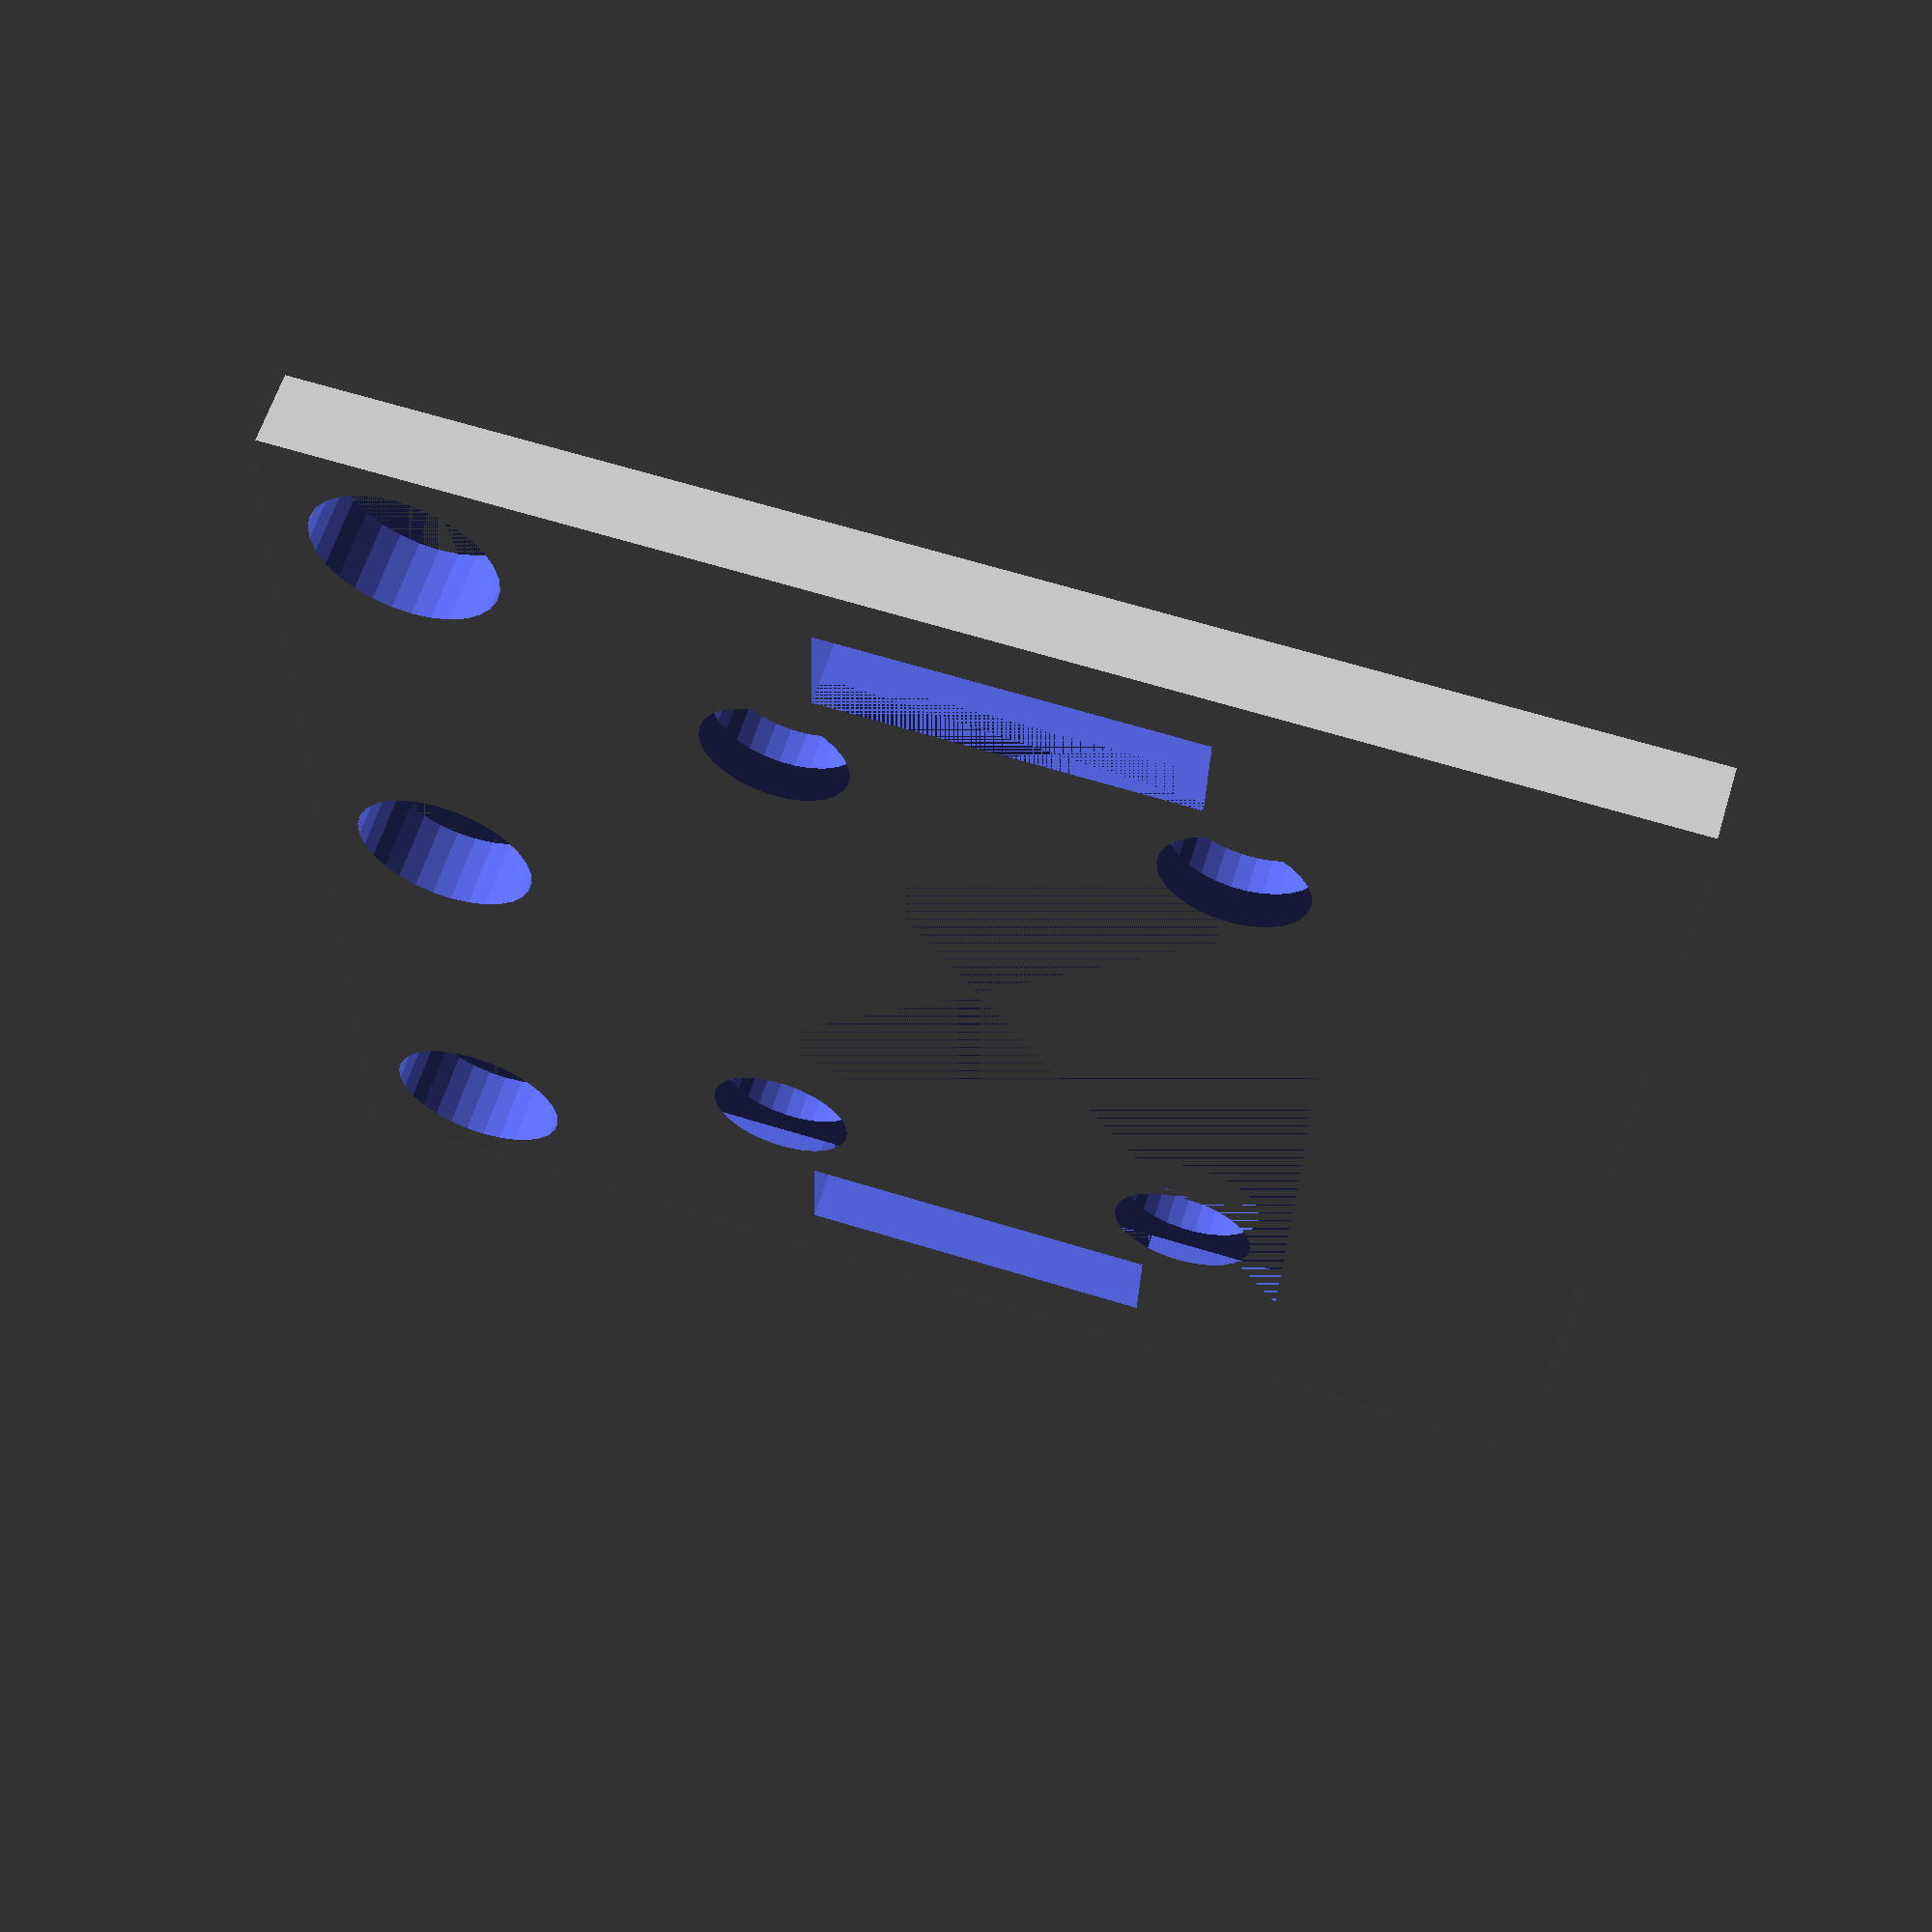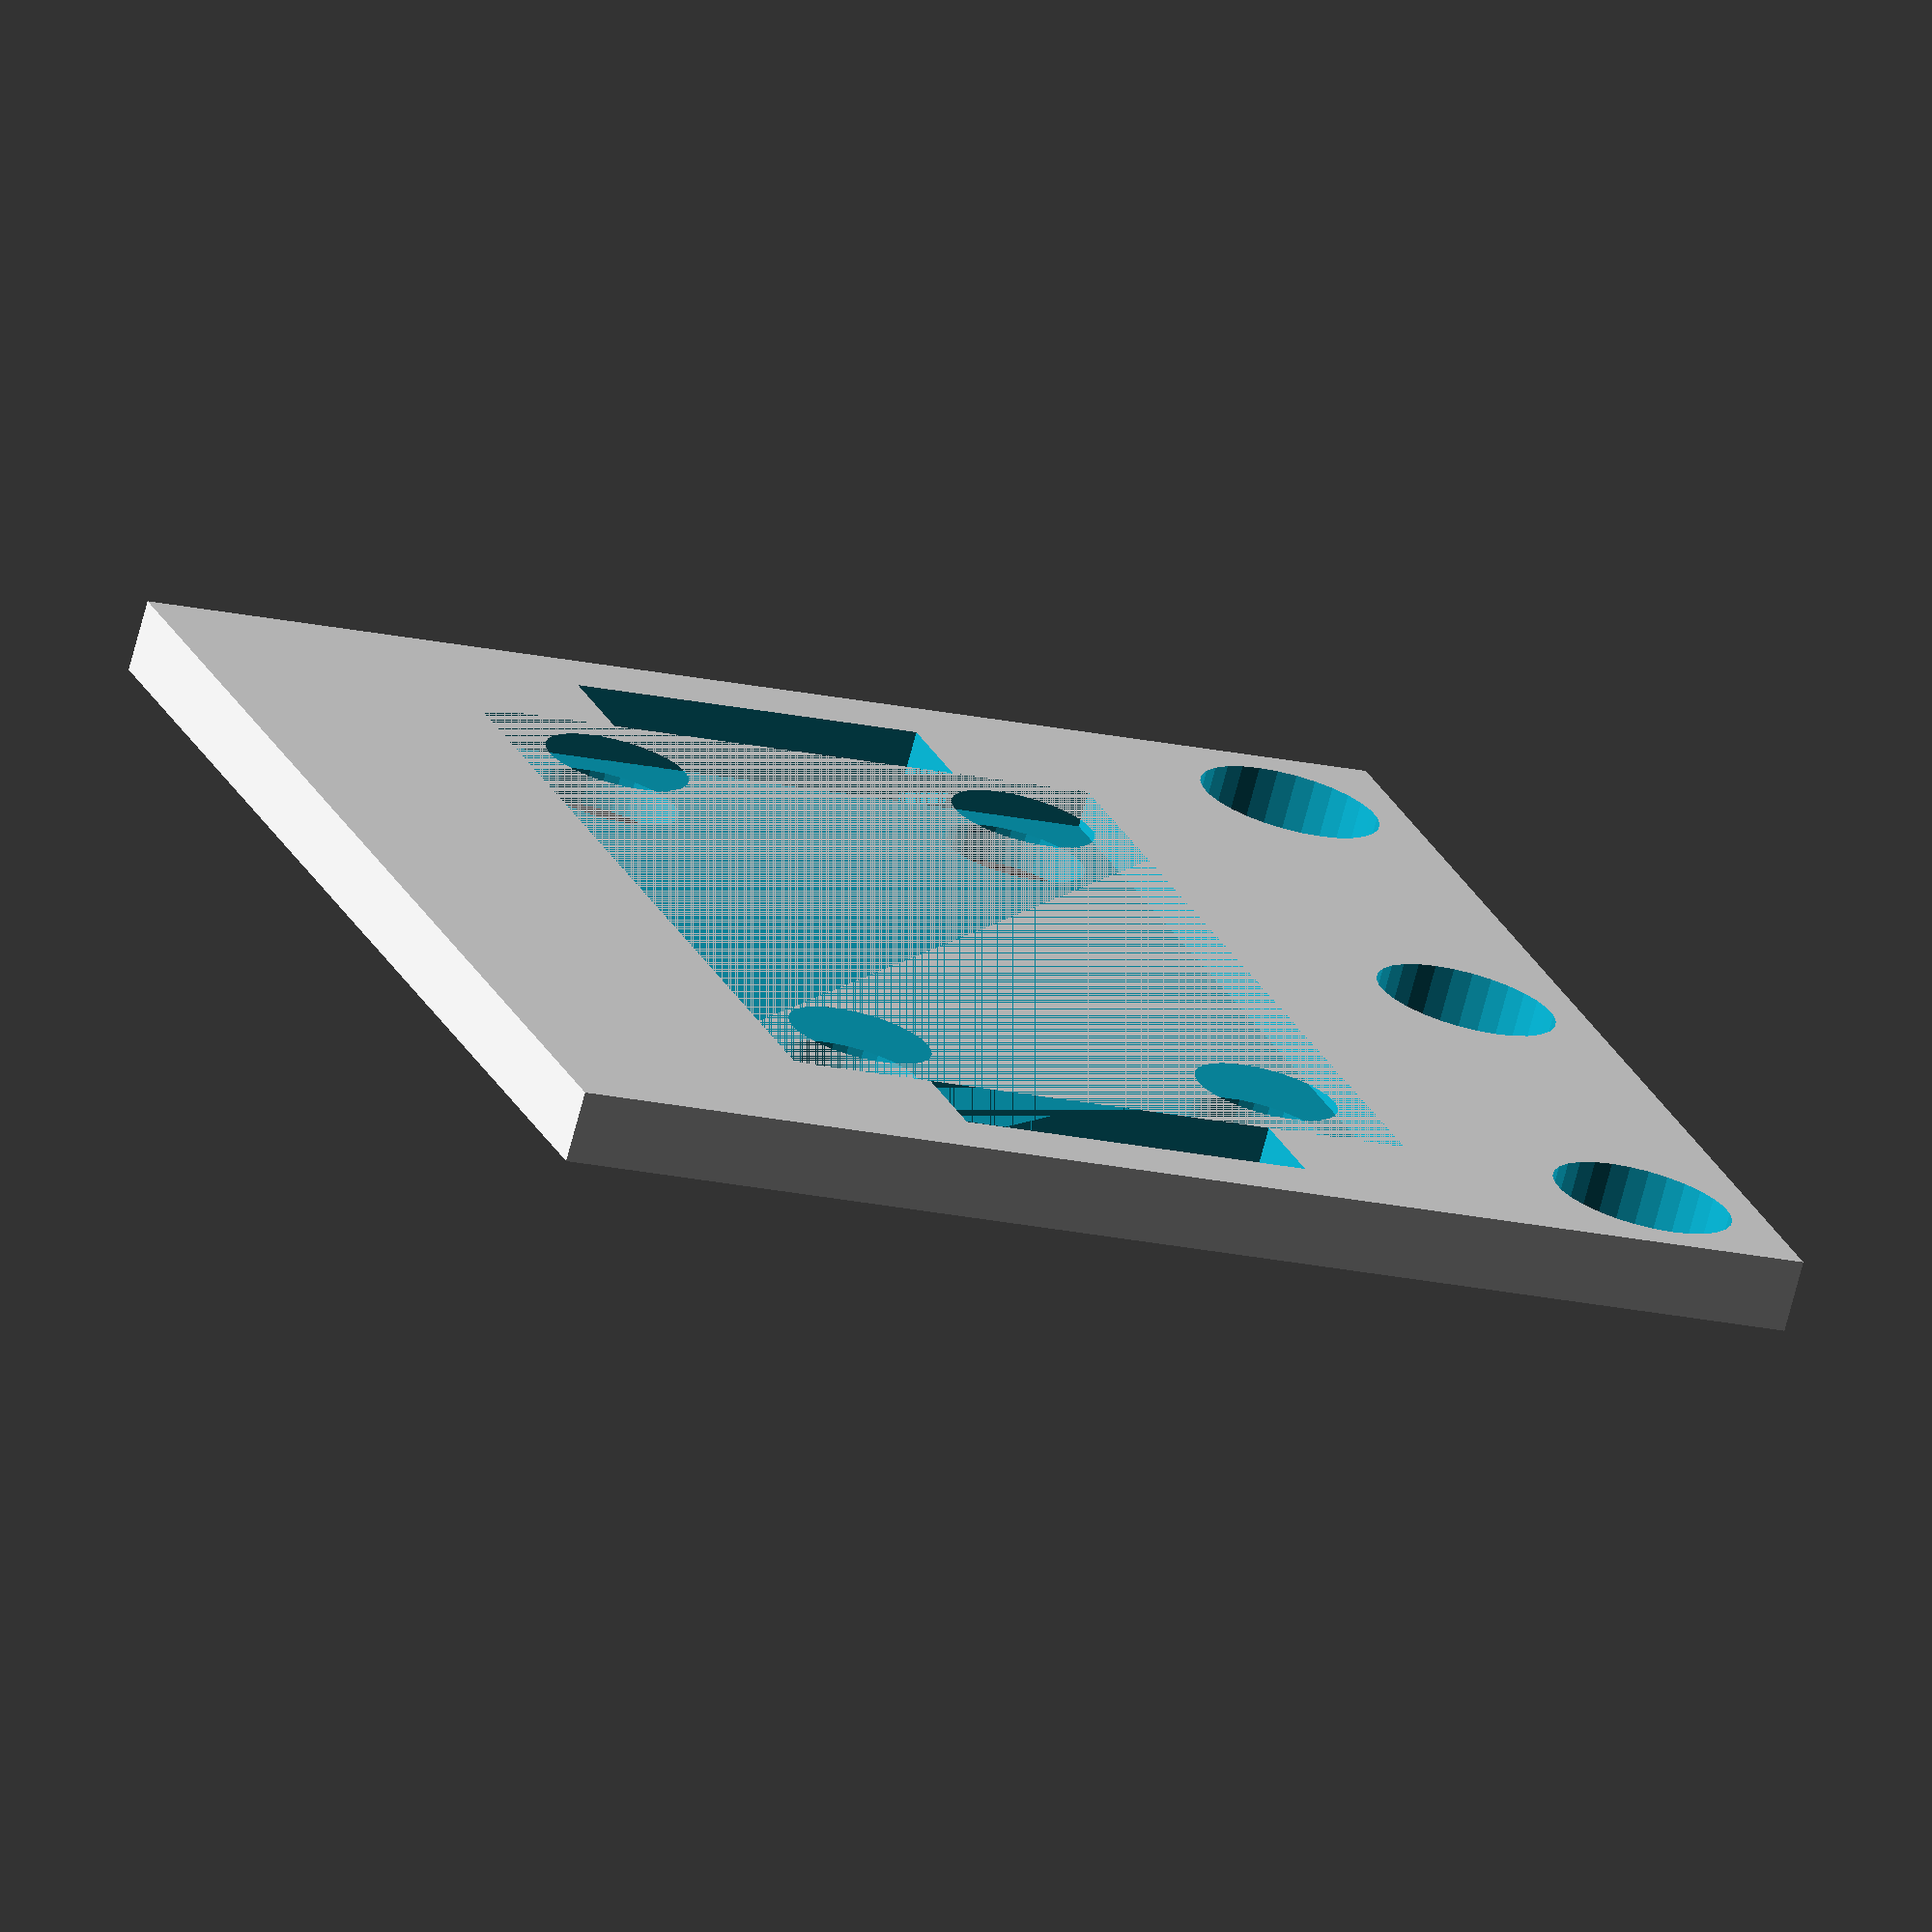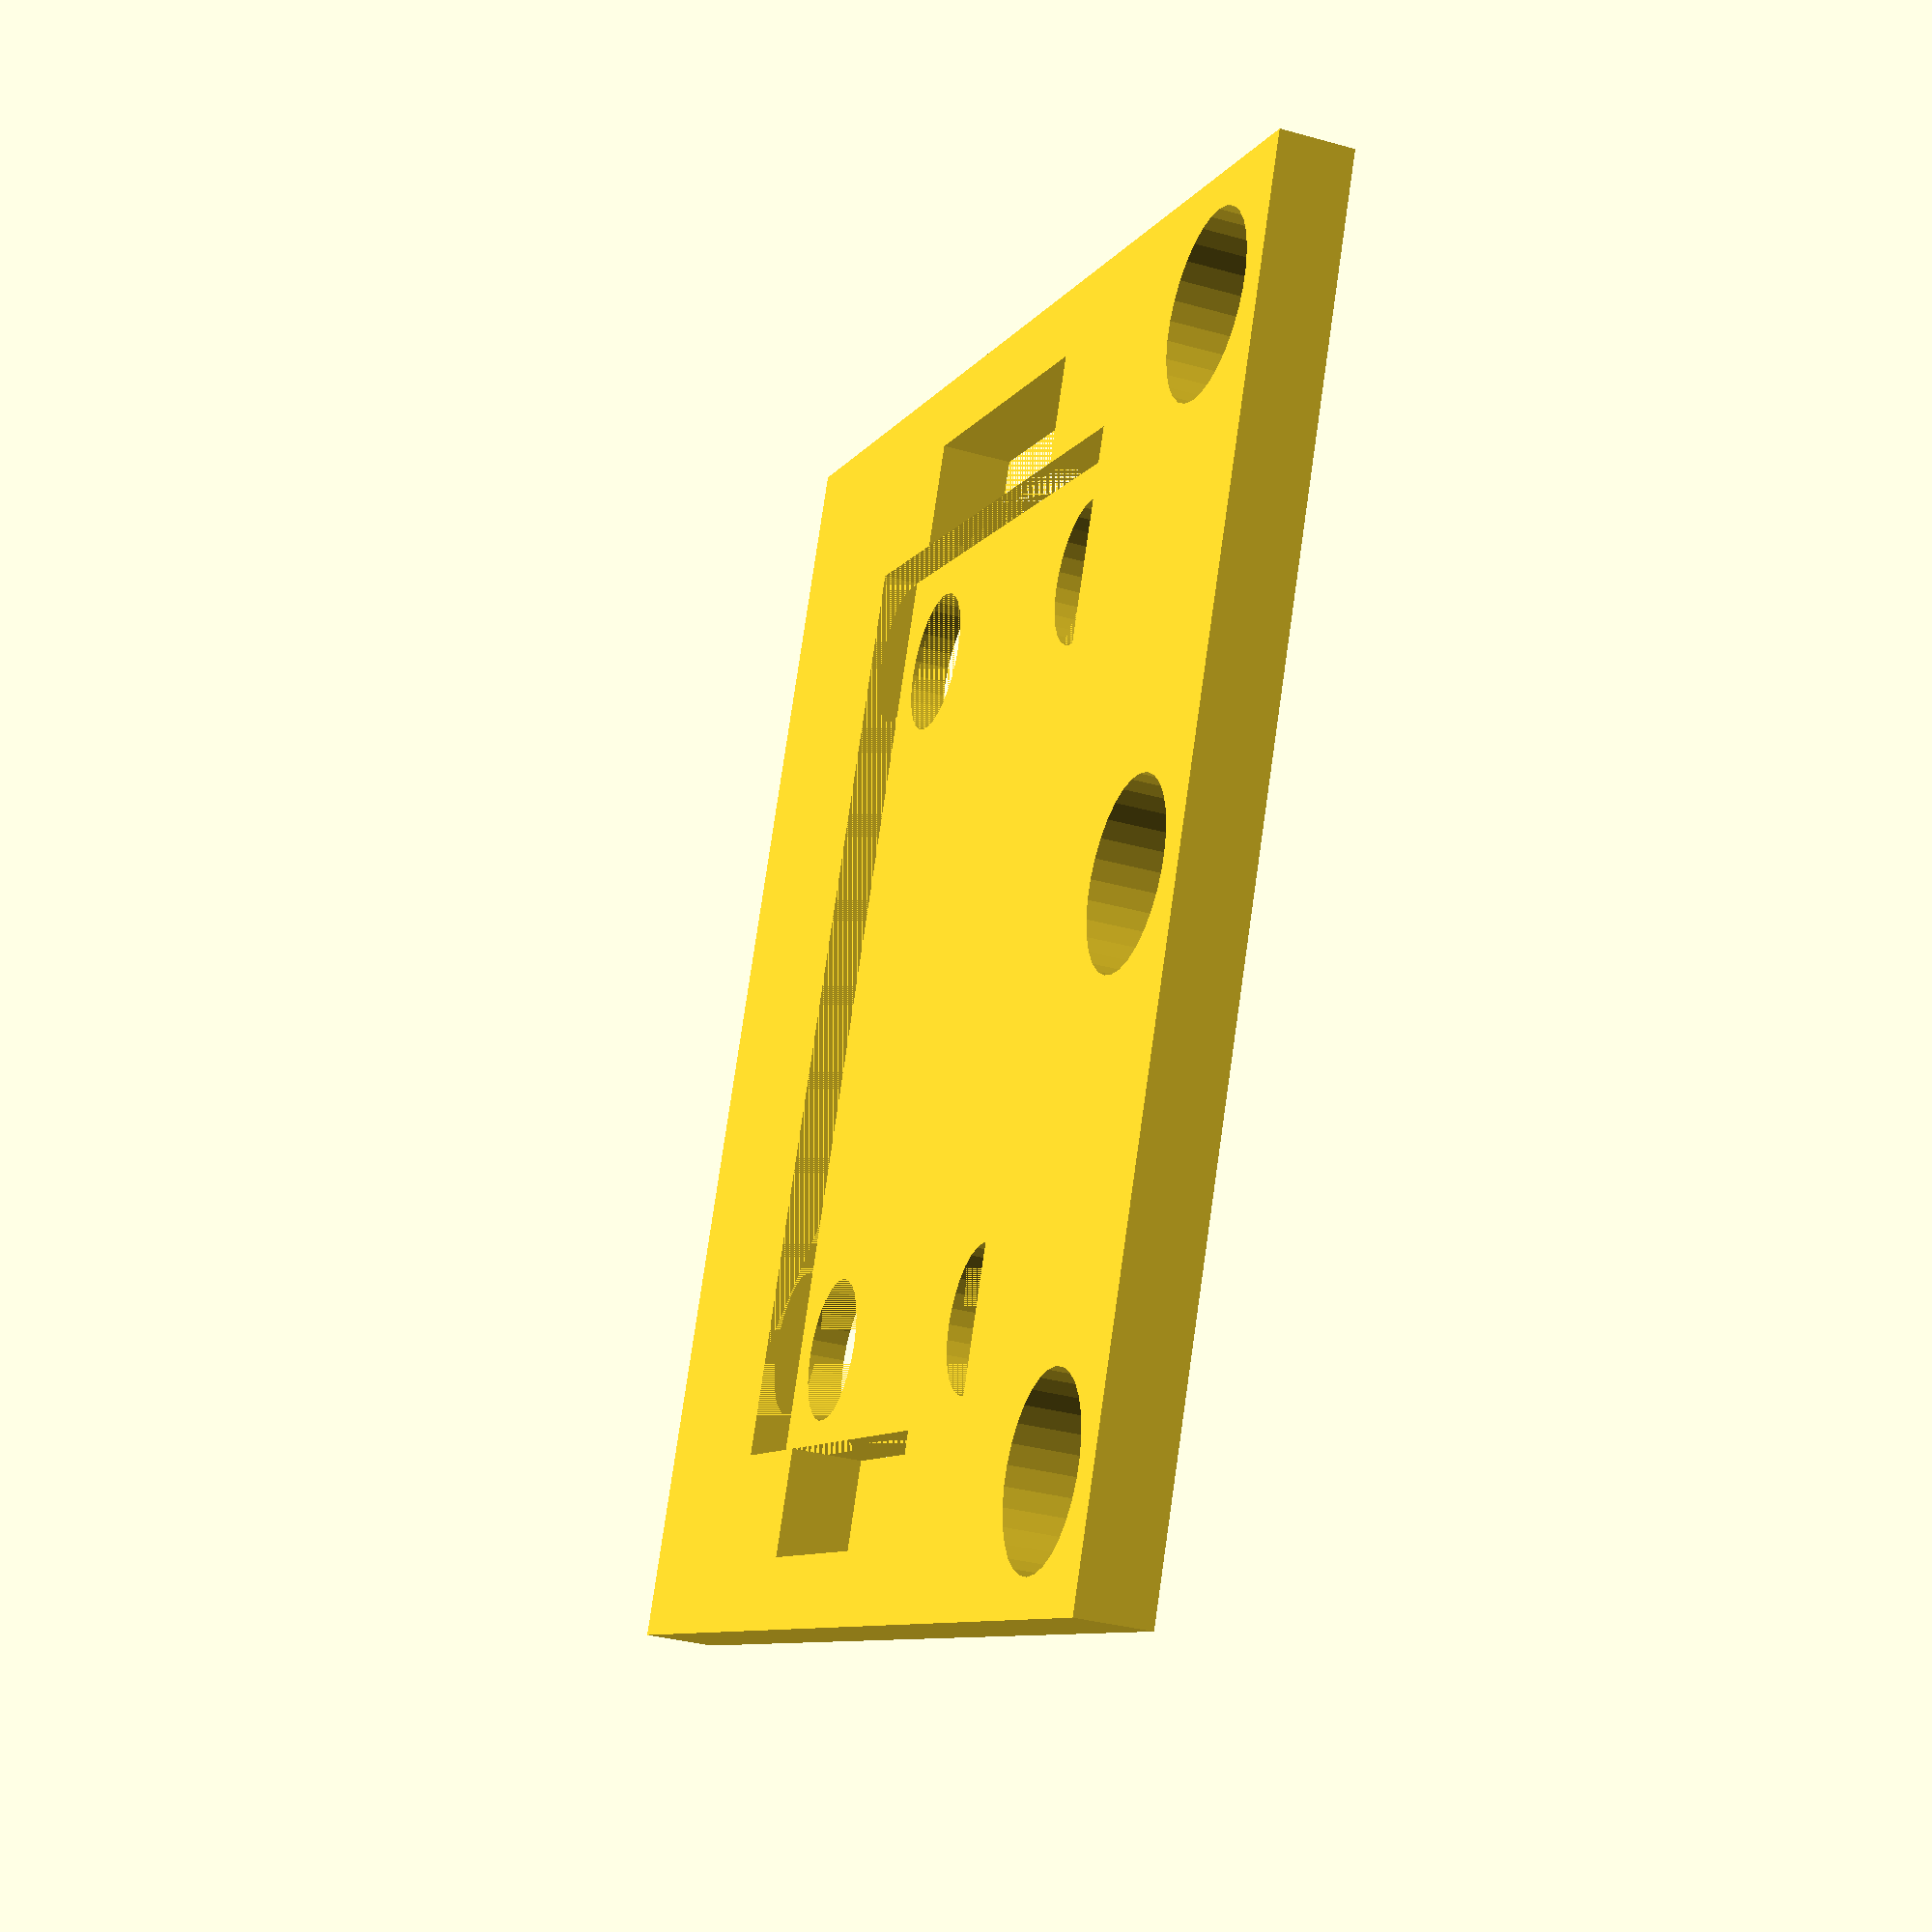
<openscad>
$fn = 30;
CYLINDER_X = 6.1;
CYLINDER_Y = 6;
CYLINDER_Z = 25;
BASE_WIDTH = 70.25;
BASE_LENGTH = 62;
PICASE_X = 45.5;
PICASE_Y = 31;
PICASE_Z = 6;

COLOR_WIDTH = 22;

TOF_LEN = 26;
TOF_WIDTH = 18;

module cylinders2(h, r1, r2, LEN, WIDTH) {
     for (i = [0:WIDTH:WIDTH]){
         for (n = [0:LEN:LEN]){
             translate([i,n,0])cylinder(h, r1, r2);
         }
     }    
} 

module cylinders3(h, r1, r2, LEN, WIDTH, xNum, yNum) {
     for (i = [0:WIDTH/(xNum-1):WIDTH]){
         for (n = [0:LEN/(yNum-1):LEN]){
             translate([i,n,0])cylinder(h, r1, r2);
         }
     }    
} 

module tof(LEN, WIDTH, radius){
        translate([0,0,2]) cube([WIDTH, LEN, 1]);
        translate([radius+1,radius+1,0]) cylinders2(6, 2, 2, LEN-(radius+1)*2,WIDTH-(radius+1)*2);
        translate([WIDTH/2-10/2,-3,1]) cube([10,3,4]);
        translate([WIDTH/2-10/2,LEN,1]) cube([10,3,4]);
}

module camera(LEN,WIDTH,radius){
        translate([0,0,2]) cube([WIDTH+6, LEN, 1]);
        translate([radius+2,radius+2,0]) cylinders2(6, 1.25, 1.25, LEN-(radius+2)*2,WIDTH-(radius+2)*2);
        translate([18,0,0]) cube([8,LEN,10]);
       
}

module sidePiece(WIDTH,LEN,radius){
    difference(){
        translate([0,0,2]) cube([WIDTH,2,LEN]);
        translate([5,3,30]) rotate([90,90,0])tof(TOF_LEN,TOF_WIDTH,2);
        rotate([90,0,0]) translate([radius+1,radius+1+2,-2]) cylinders3(6,radius,radius,LEN-(radius+1)*2,WIDTH-(radius+1)*2,3,1);
    }
}


sidePiece(36,36,2.5);
</openscad>
<views>
elev=293.9 azim=94.9 roll=287.1 proj=p view=solid
elev=17.8 azim=218.0 roll=65.5 proj=o view=solid
elev=8.5 azim=261.3 roll=160.8 proj=p view=wireframe
</views>
